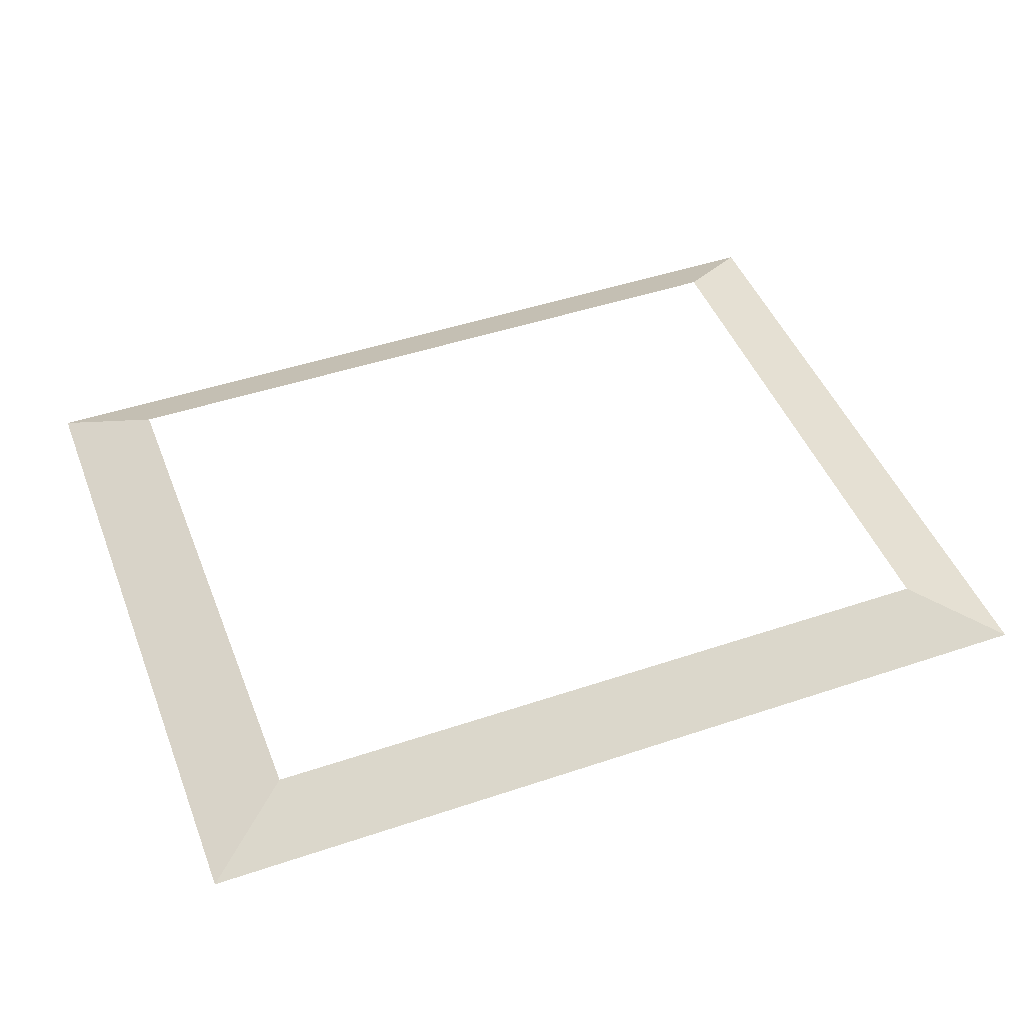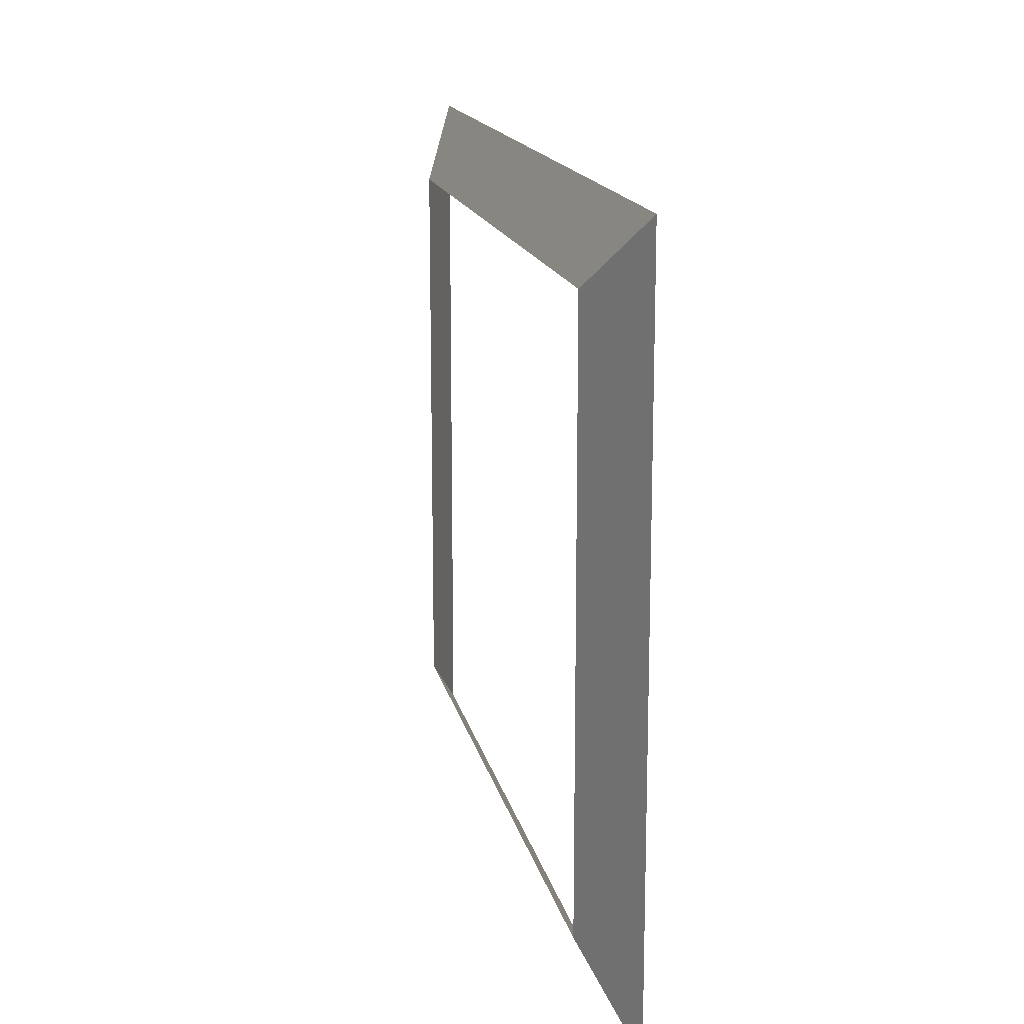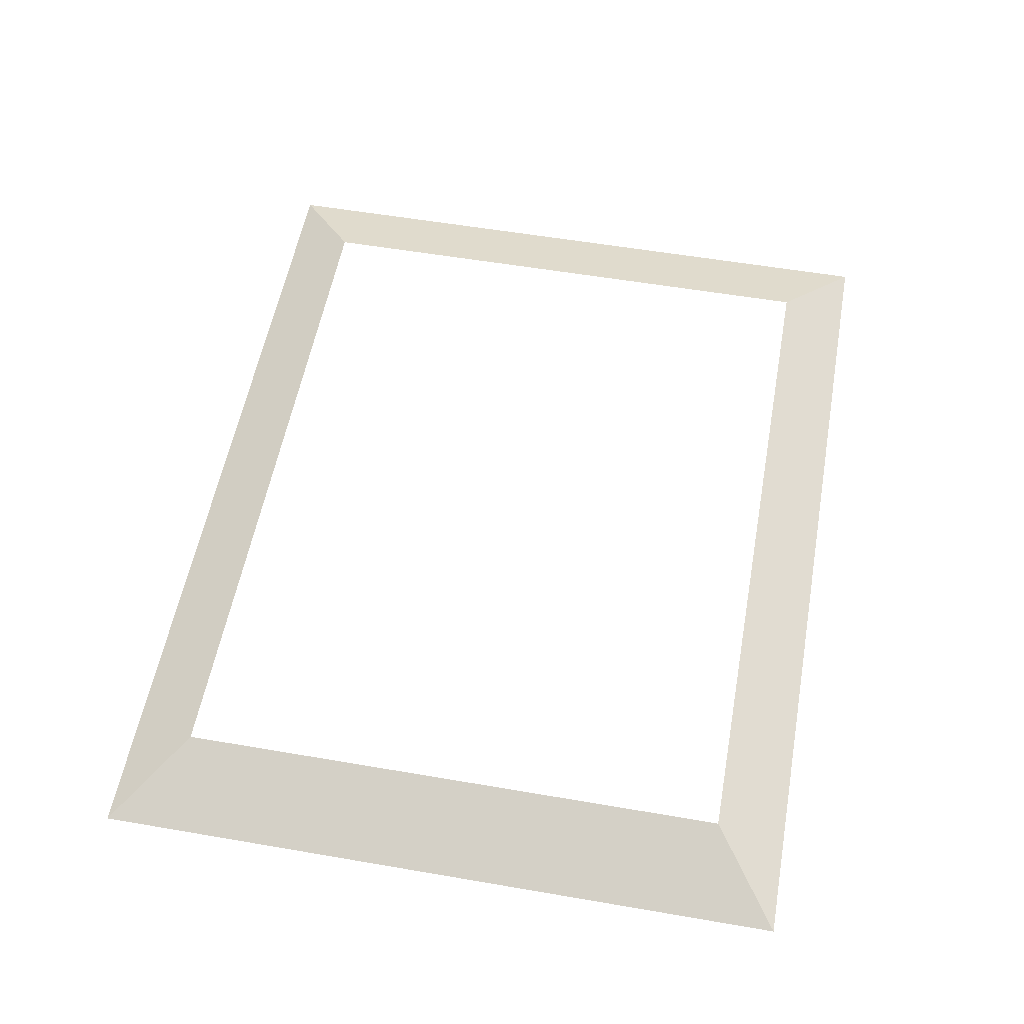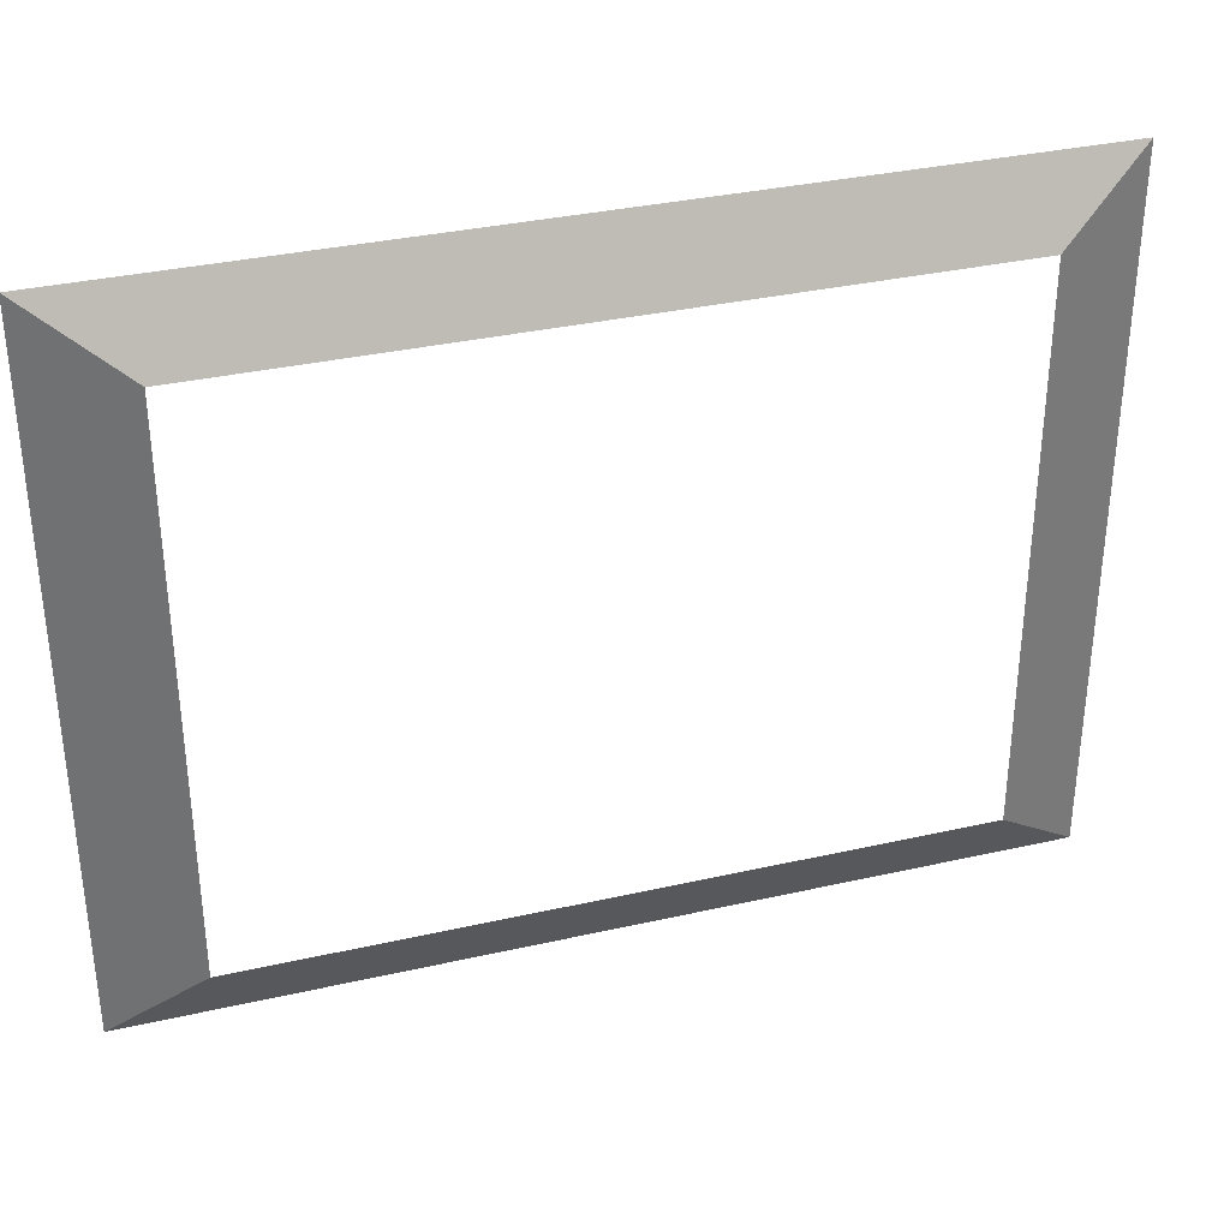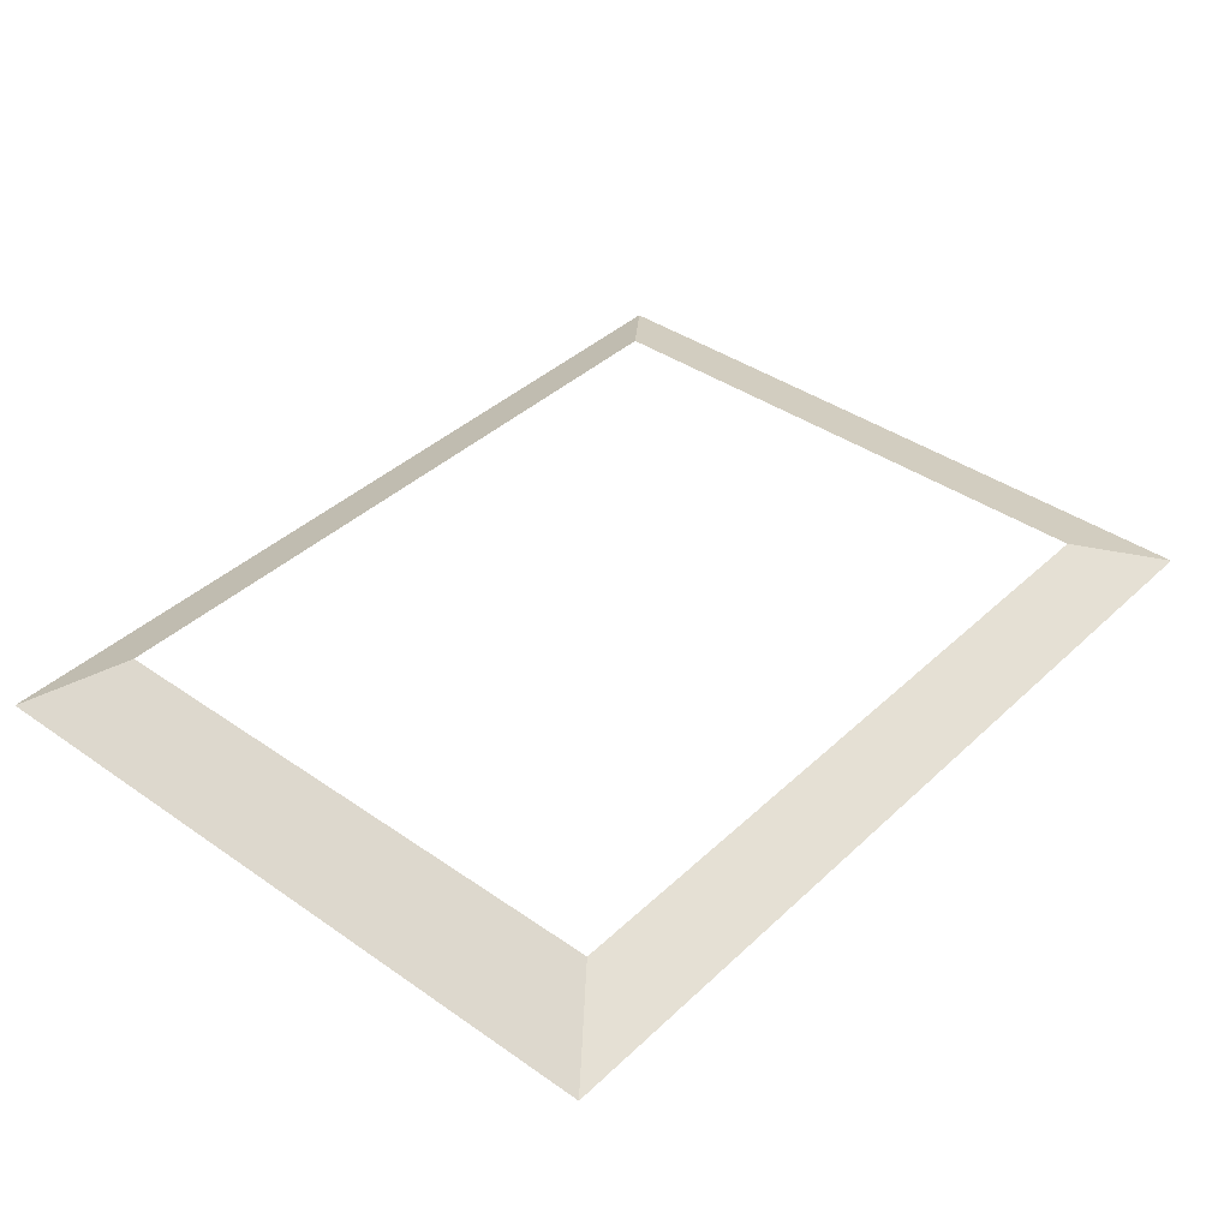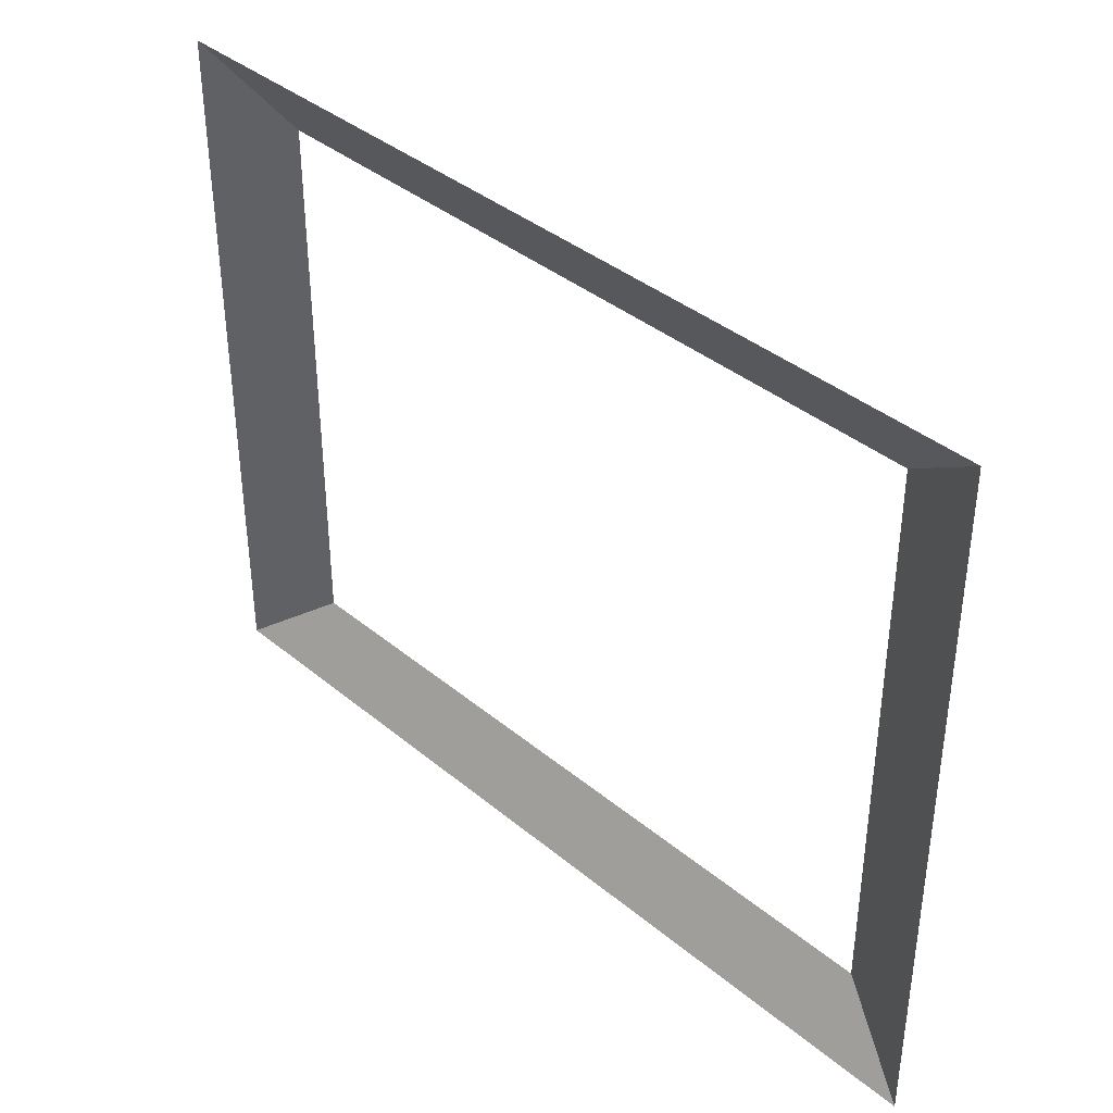
<metadata>
{"format":"obj","ext":"obj","renderer":"f3d","projection":"perspective","resolution":1024,"background":"white","views":[{"elev":46.6,"azim":-20.9,"up":"+Y"},{"elev":15.4,"azim":-101.5,"up":"+Z"},{"elev":55.4,"azim":100.3,"up":"+Y"},{"elev":34.1,"azim":162.9,"up":"+Z"},{"elev":39.6,"azim":130.9,"up":"+Y"},{"elev":38.8,"azim":46.0,"up":"+Z"}]}
</metadata>
<code>
v -568 80 -445
v 0 19 -557
v -711 19 -557
v 0 19 -557
v -568 80 -445
v 0 80 -445
v 568 80 -445
v 711 19 0
v 711 19 -557
v 711 19 0
v 568 80 -445
v 568 80 0
v 568 80 445
v 0 19 557
v 711 19 557
v 0 19 557
v 568 80 445
v 0 80 445
v -568 80 445
v -711 19 0
v -711 19 557
v -711 19 0
v -568 80 445
v -568 80 0
v 568 80 445
v 711 19 557
v 711 19 0
v 711 19 0
v 568 80 0
v 568 80 445
v -568 80 -445
v -711 19 -557
v -711 19 0
v -711 19 0
v -568 80 0
v -568 80 -445
v 568 80 -445
v 711 19 -557
v 0 19 -557
v 0 19 -557
v 0 80 -445
v 568 80 -445
v -568 80 445
v -711 19 557
v 0 19 557
v 0 19 557
v 0 80 445
v -568 80 445
f 1 2 3
f 4 5 6
f 7 8 9
f 10 11 12
f 13 14 15
f 16 17 18
f 19 20 21
f 22 23 24
f 25 26 27
f 28 29 30
f 31 32 33
f 34 35 36
f 37 38 39
f 40 41 42
f 43 44 45
f 46 47 48

</code>
